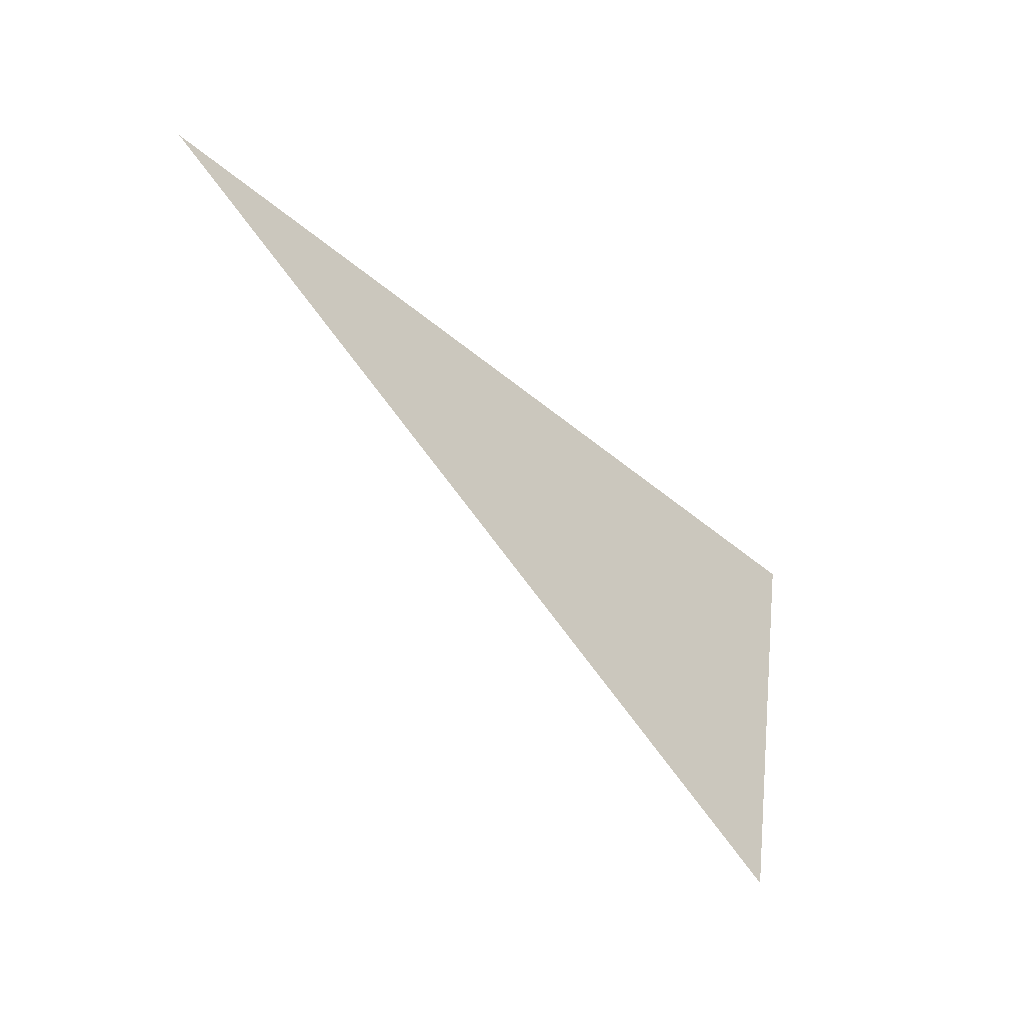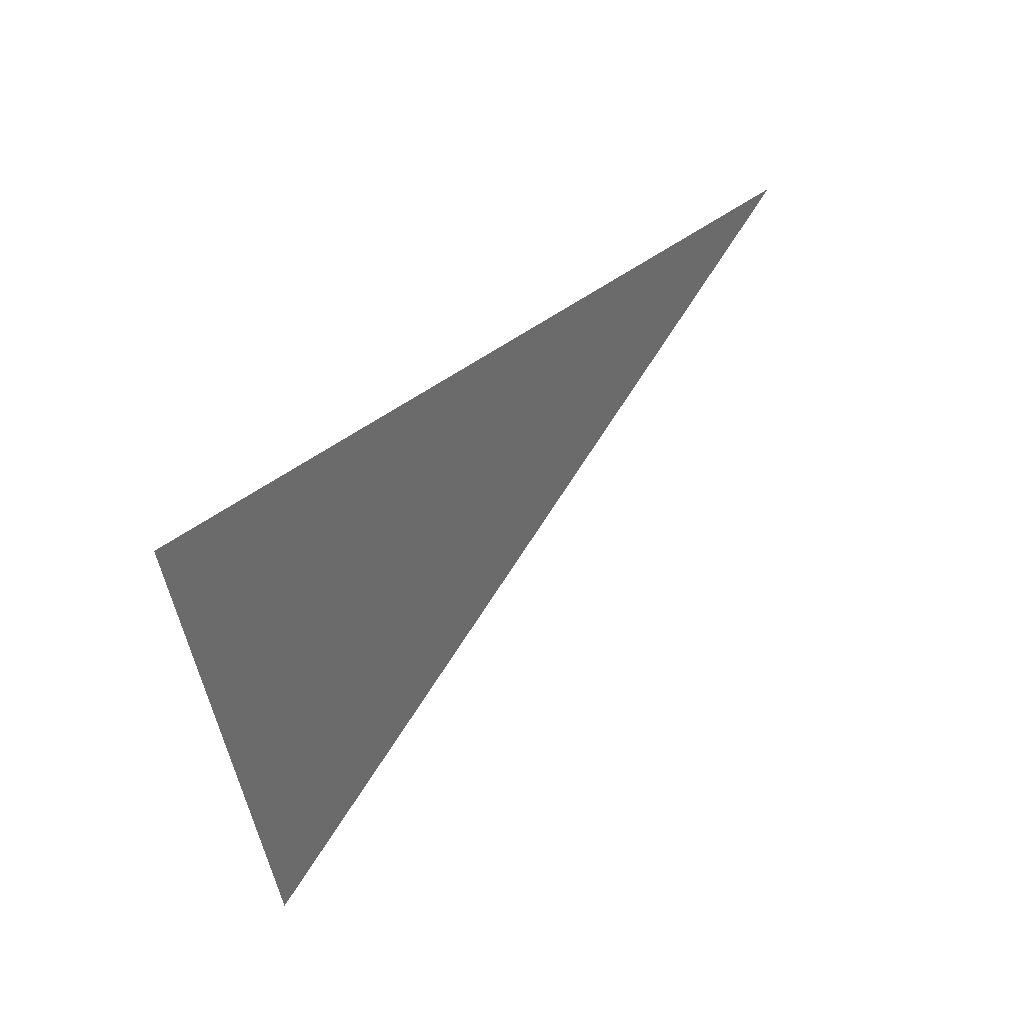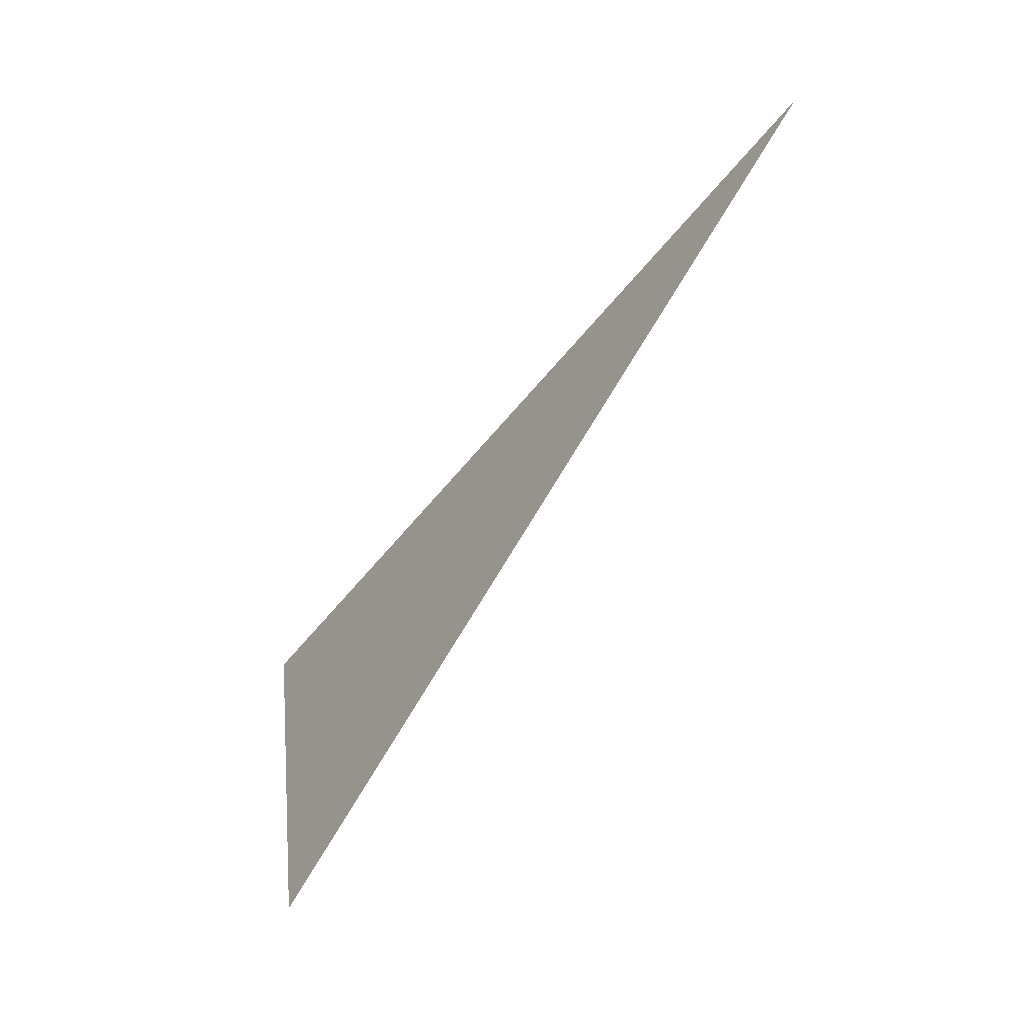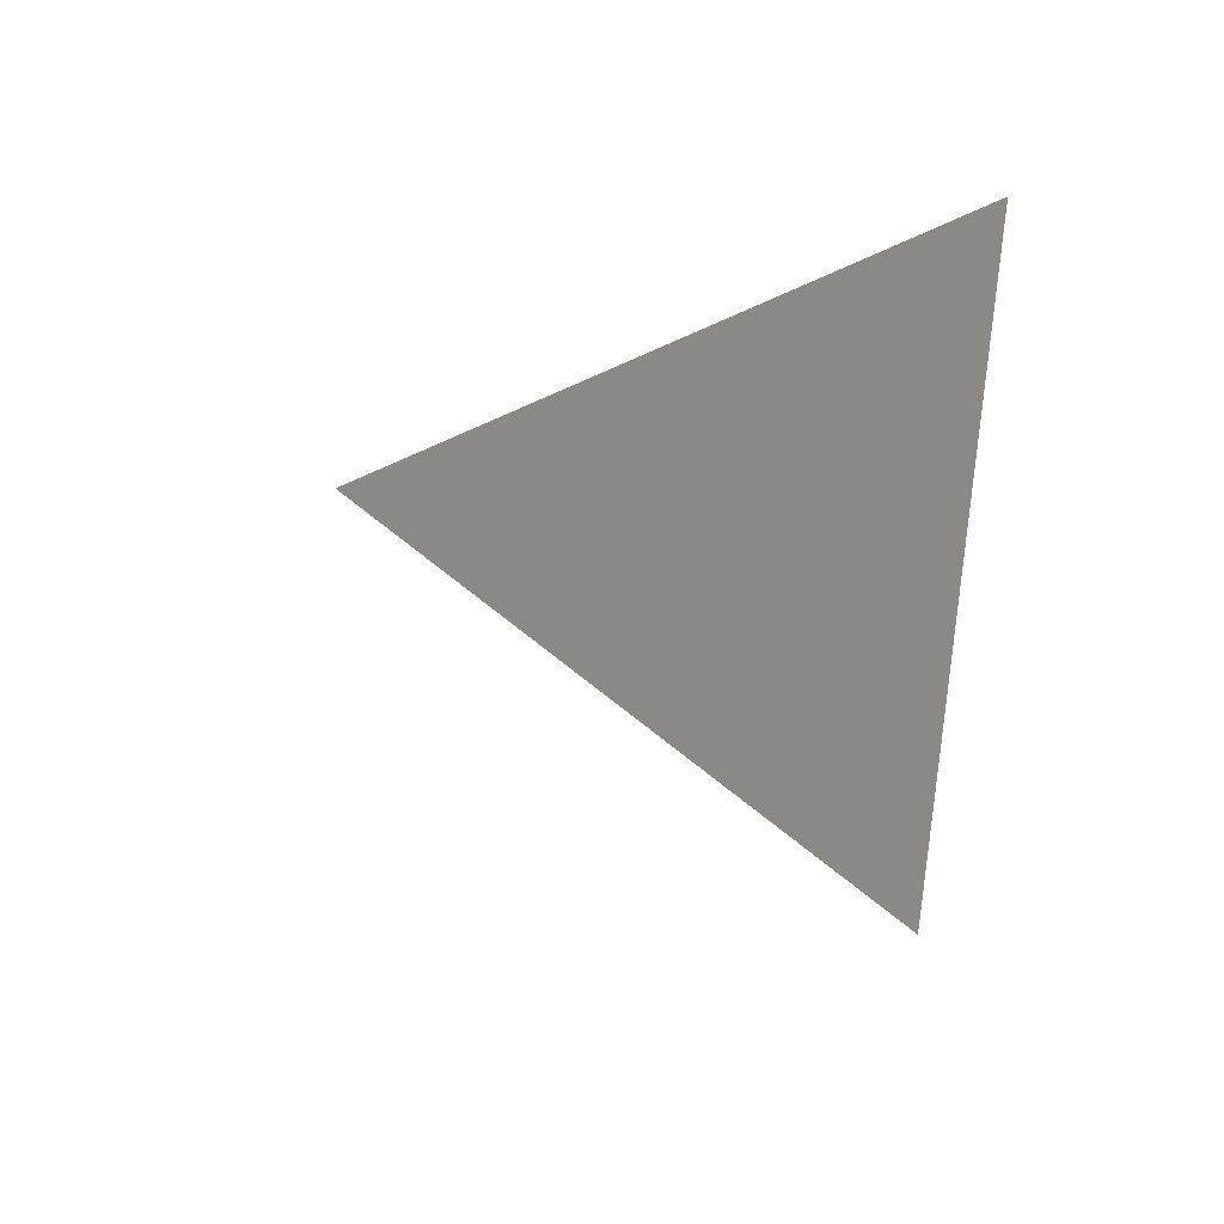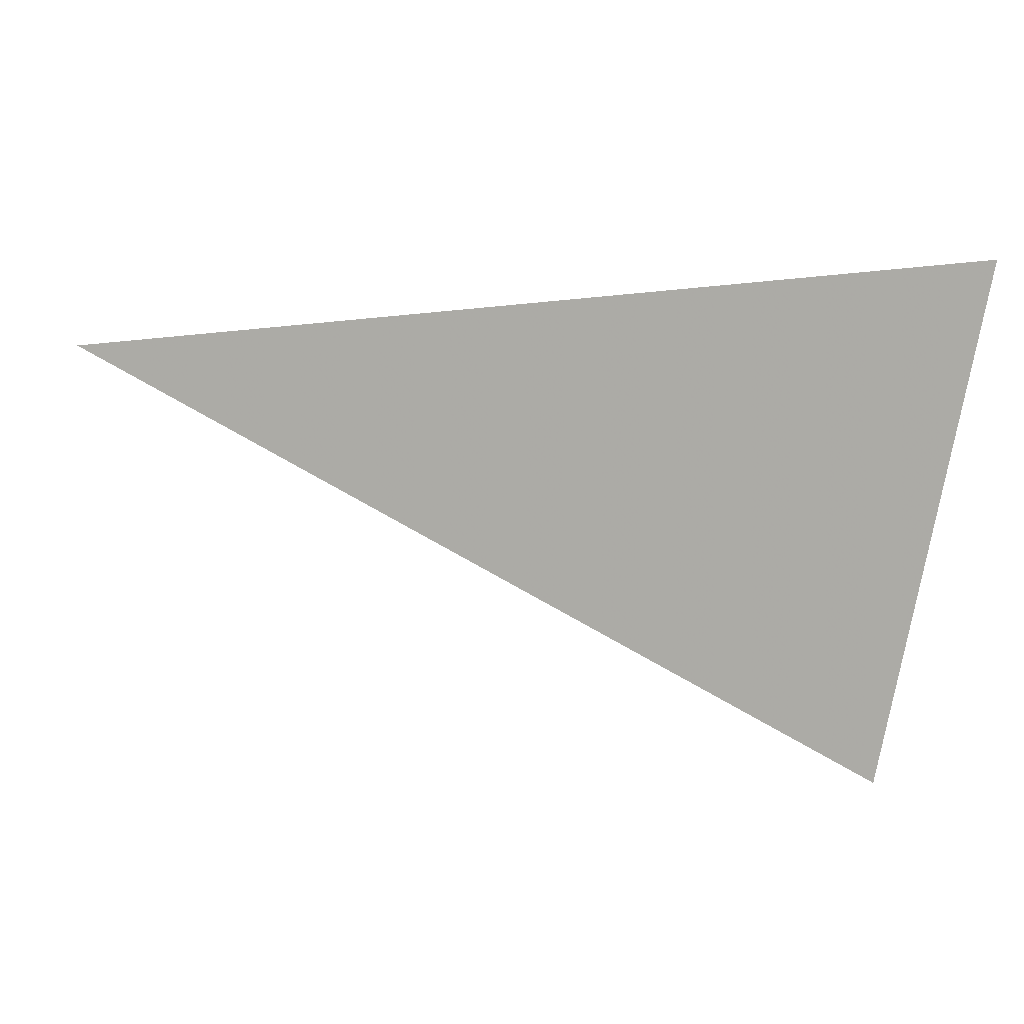
<metadata>
{"format":"obj","ext":"obj","renderer":"f3d","projection":"perspective","resolution":1024,"background":"white","views":[{"elev":-47.2,"azim":-47.2,"up":"+Y"},{"elev":38.7,"azim":127.2,"up":"+Y"},{"elev":-58.5,"azim":-126.4,"up":"+Y"},{"elev":-5.2,"azim":53.5,"up":"+Y"},{"elev":9.9,"azim":12.9,"up":"+Y"}]}
</metadata>
<code>
v -1 35.6 0
v -3 36.6 0
v -0.7621 36.84 0
f 1 2 3

</code>
